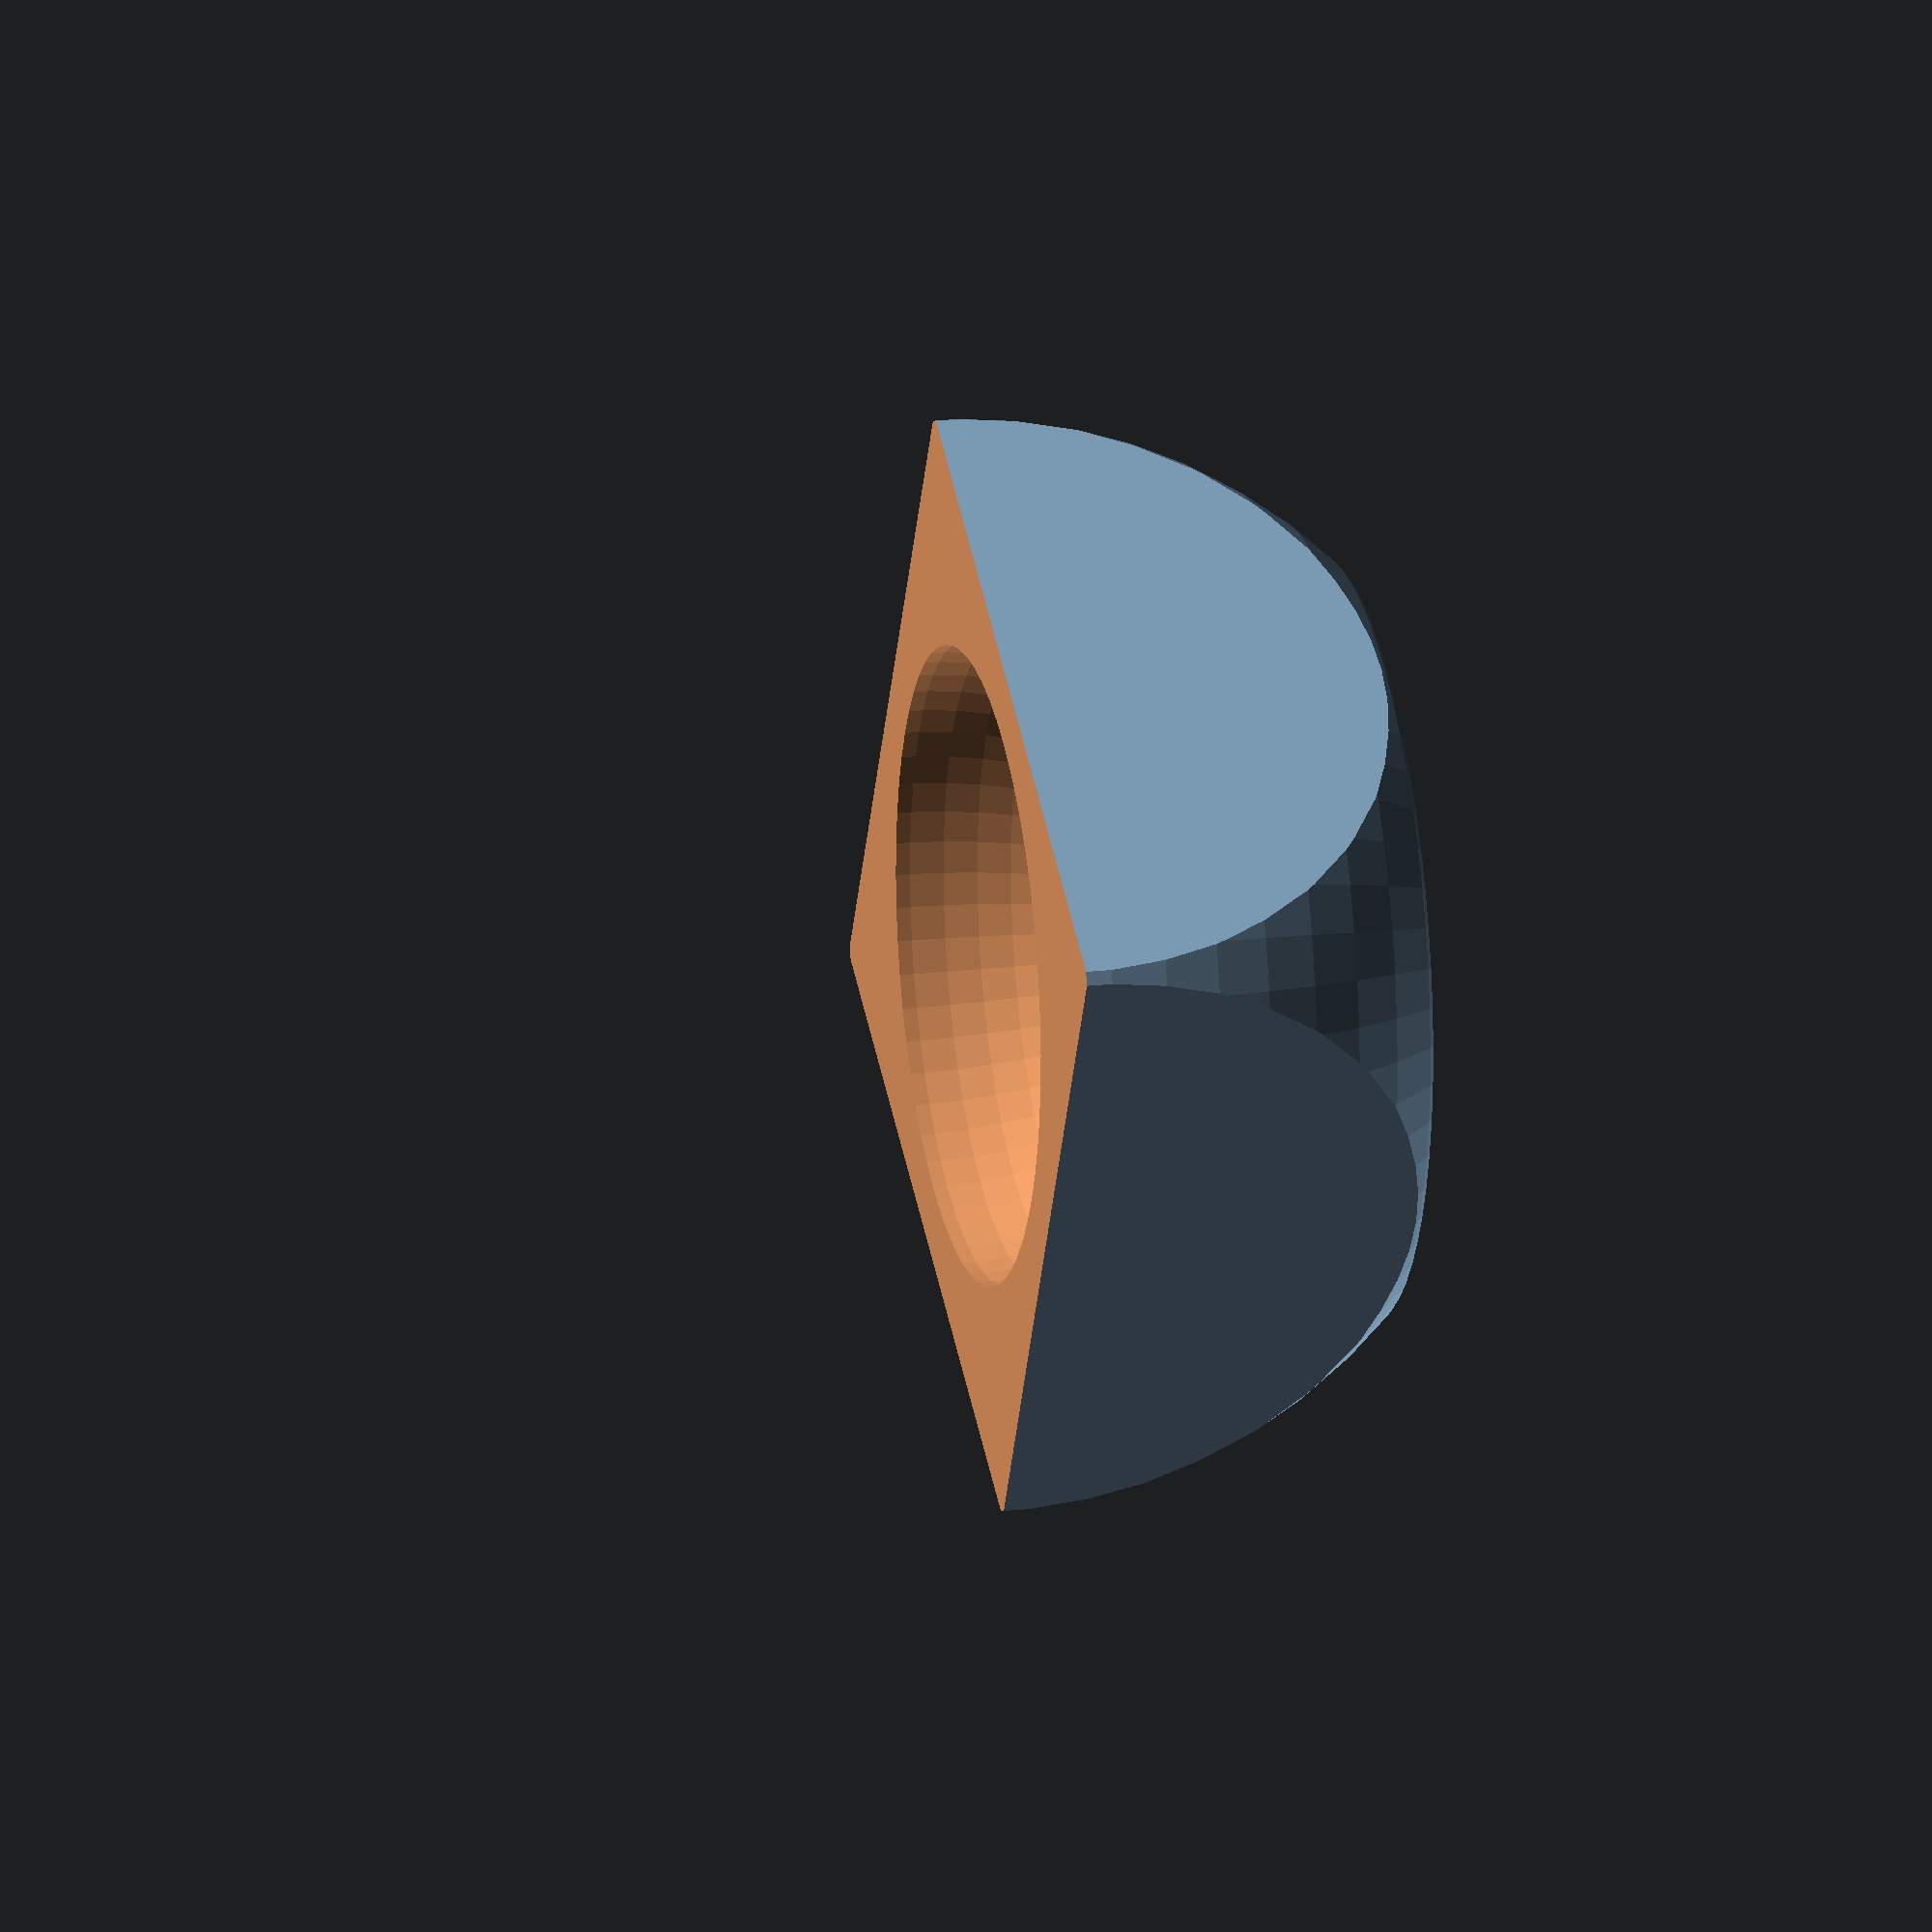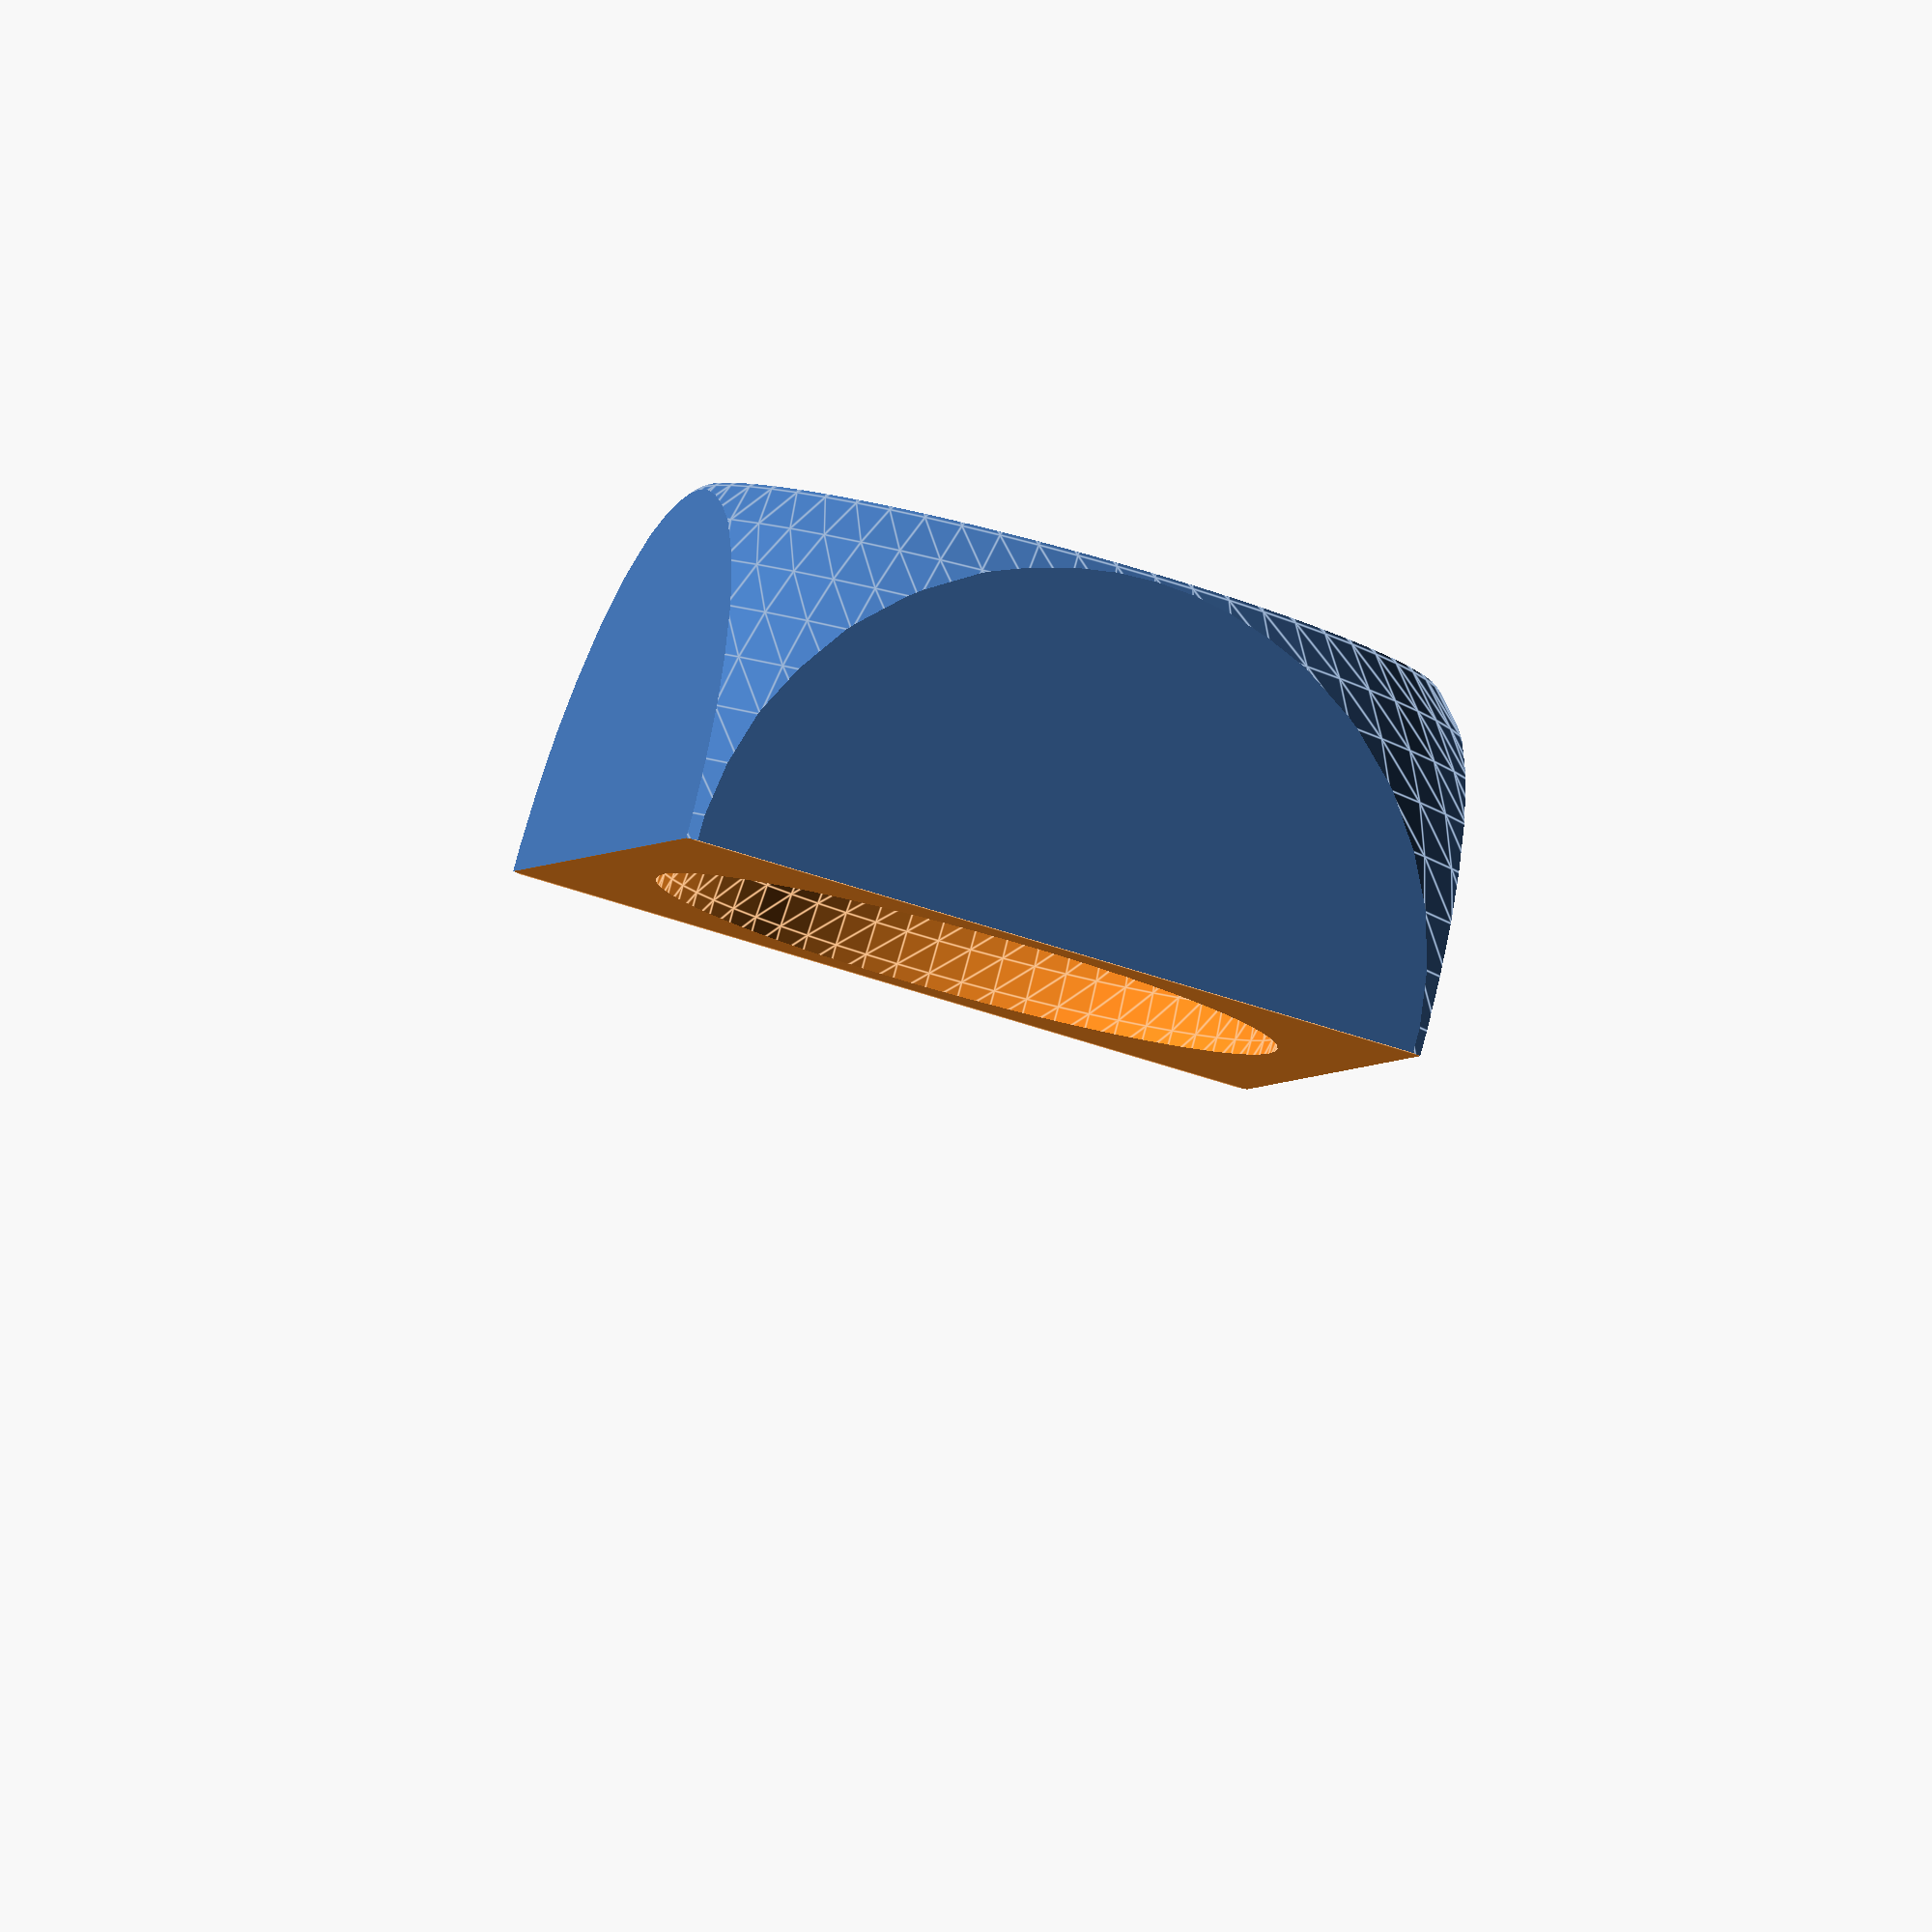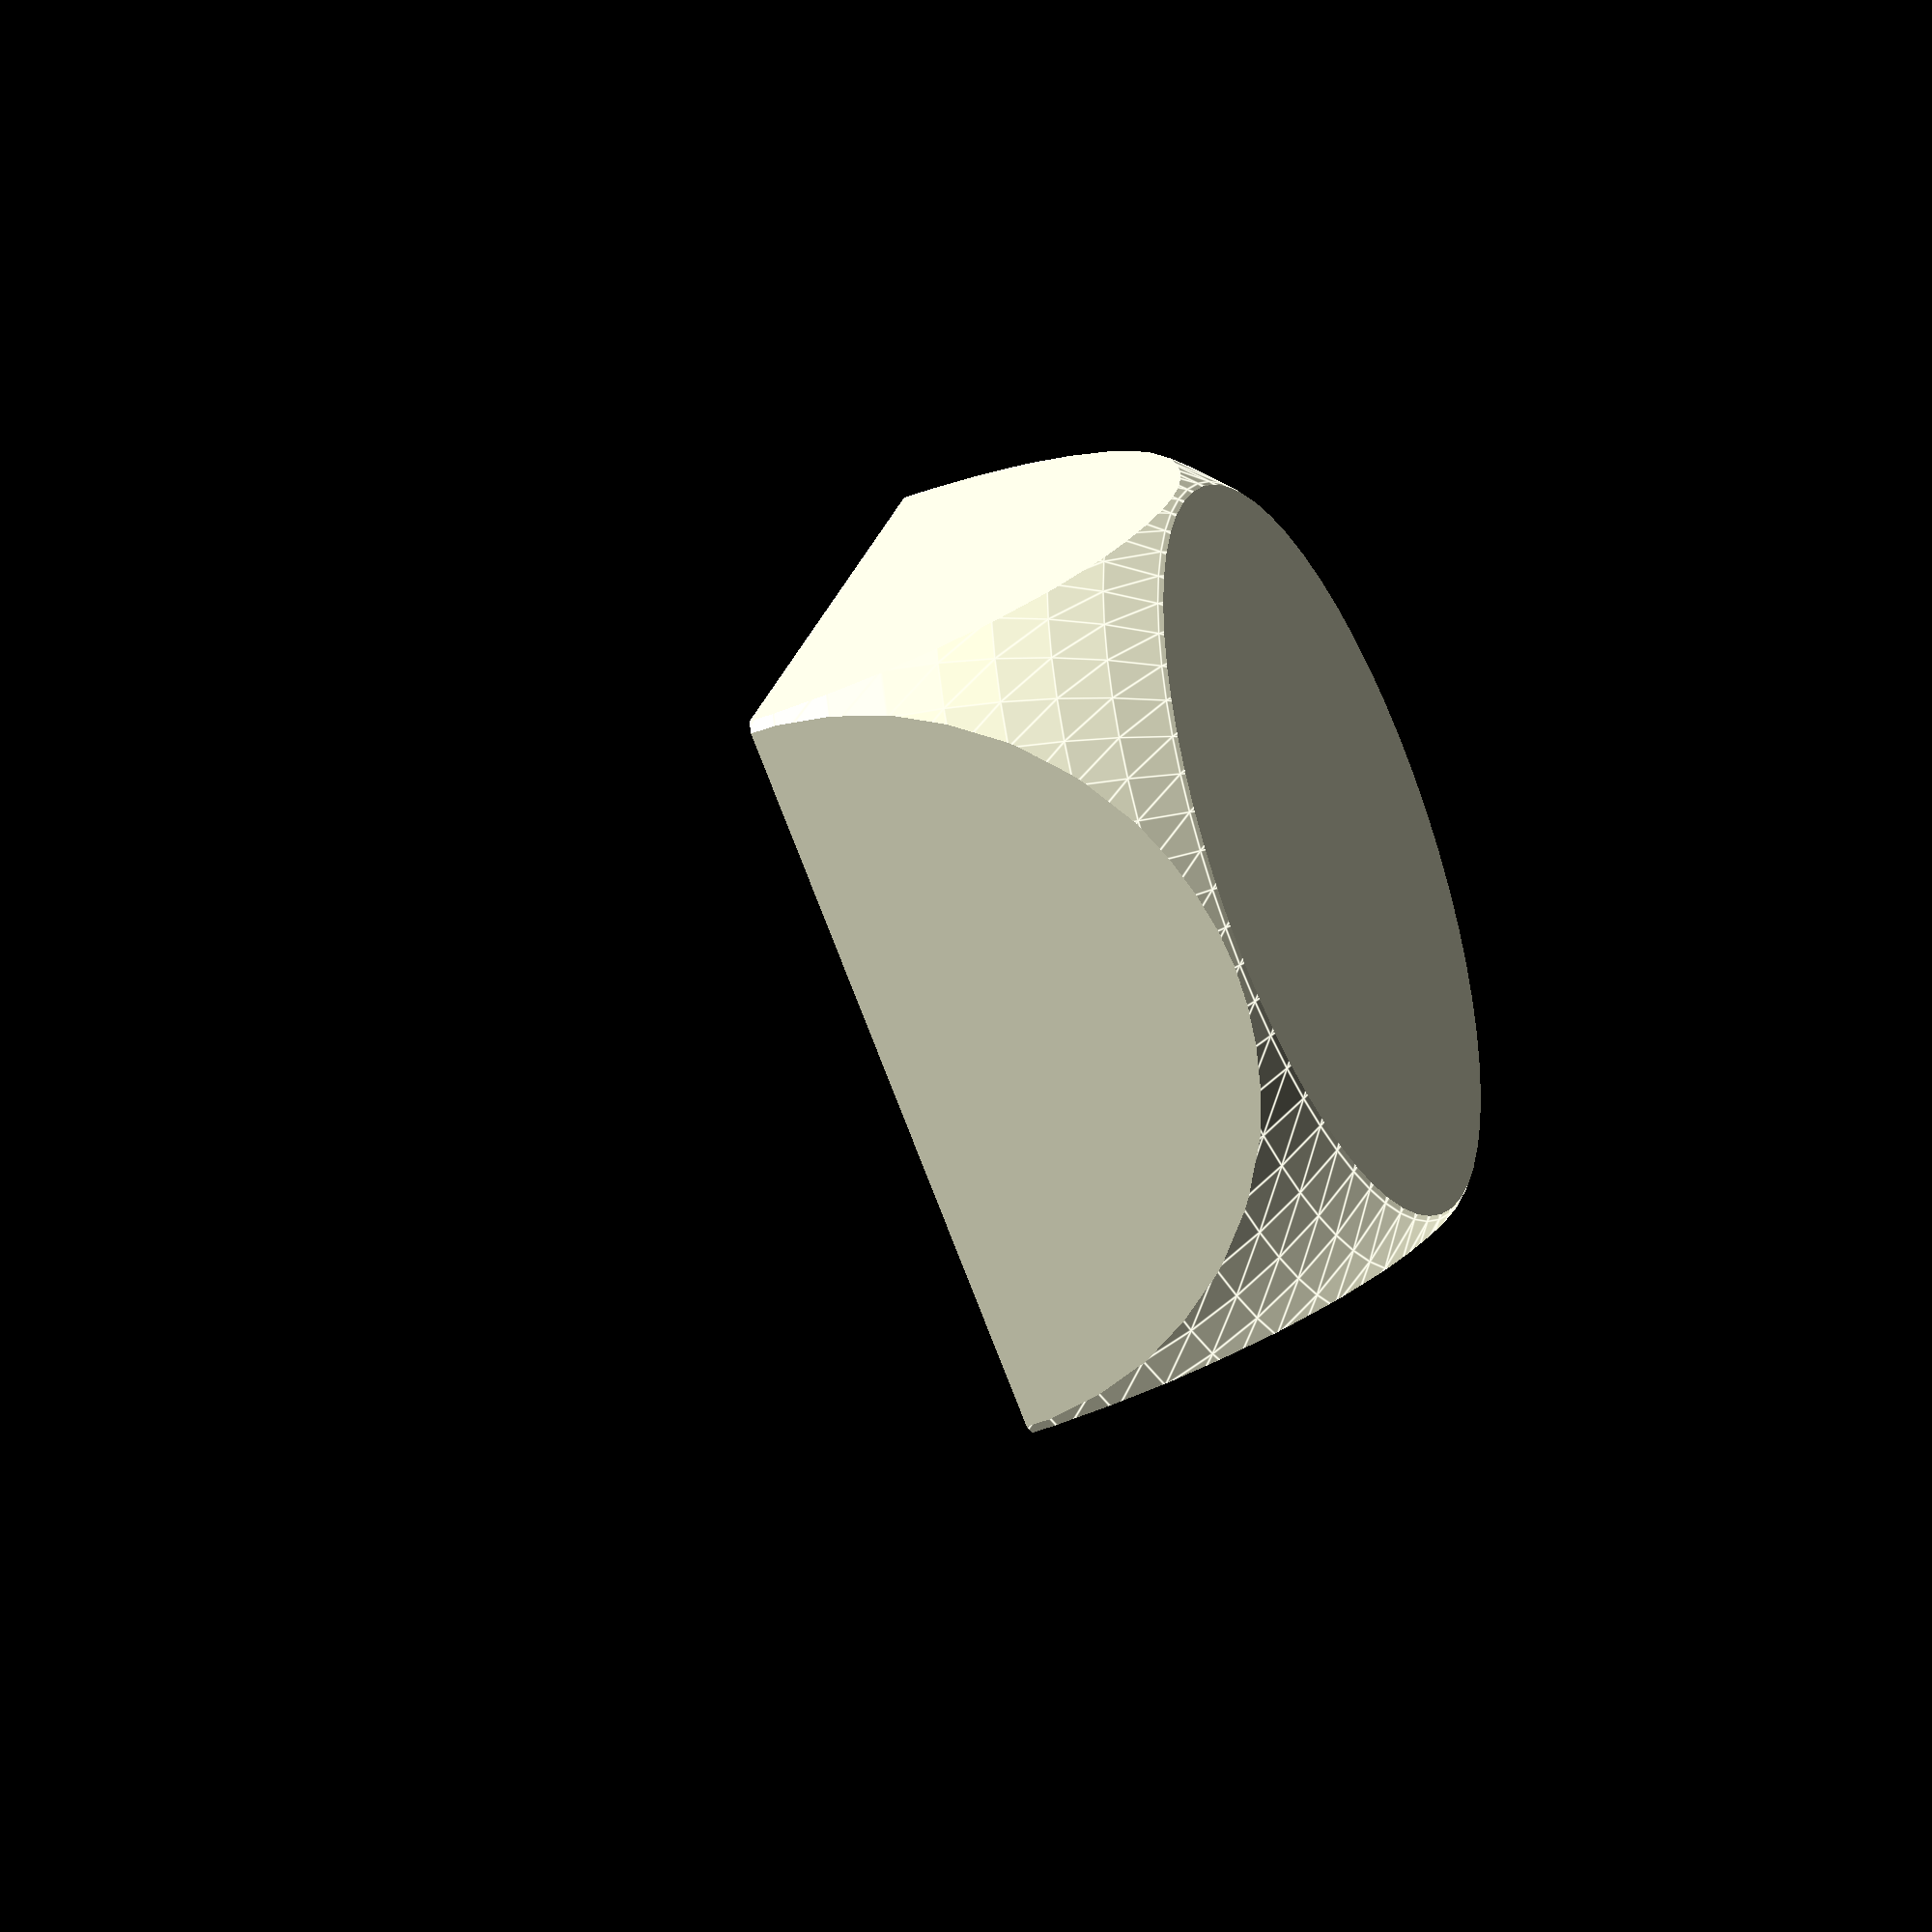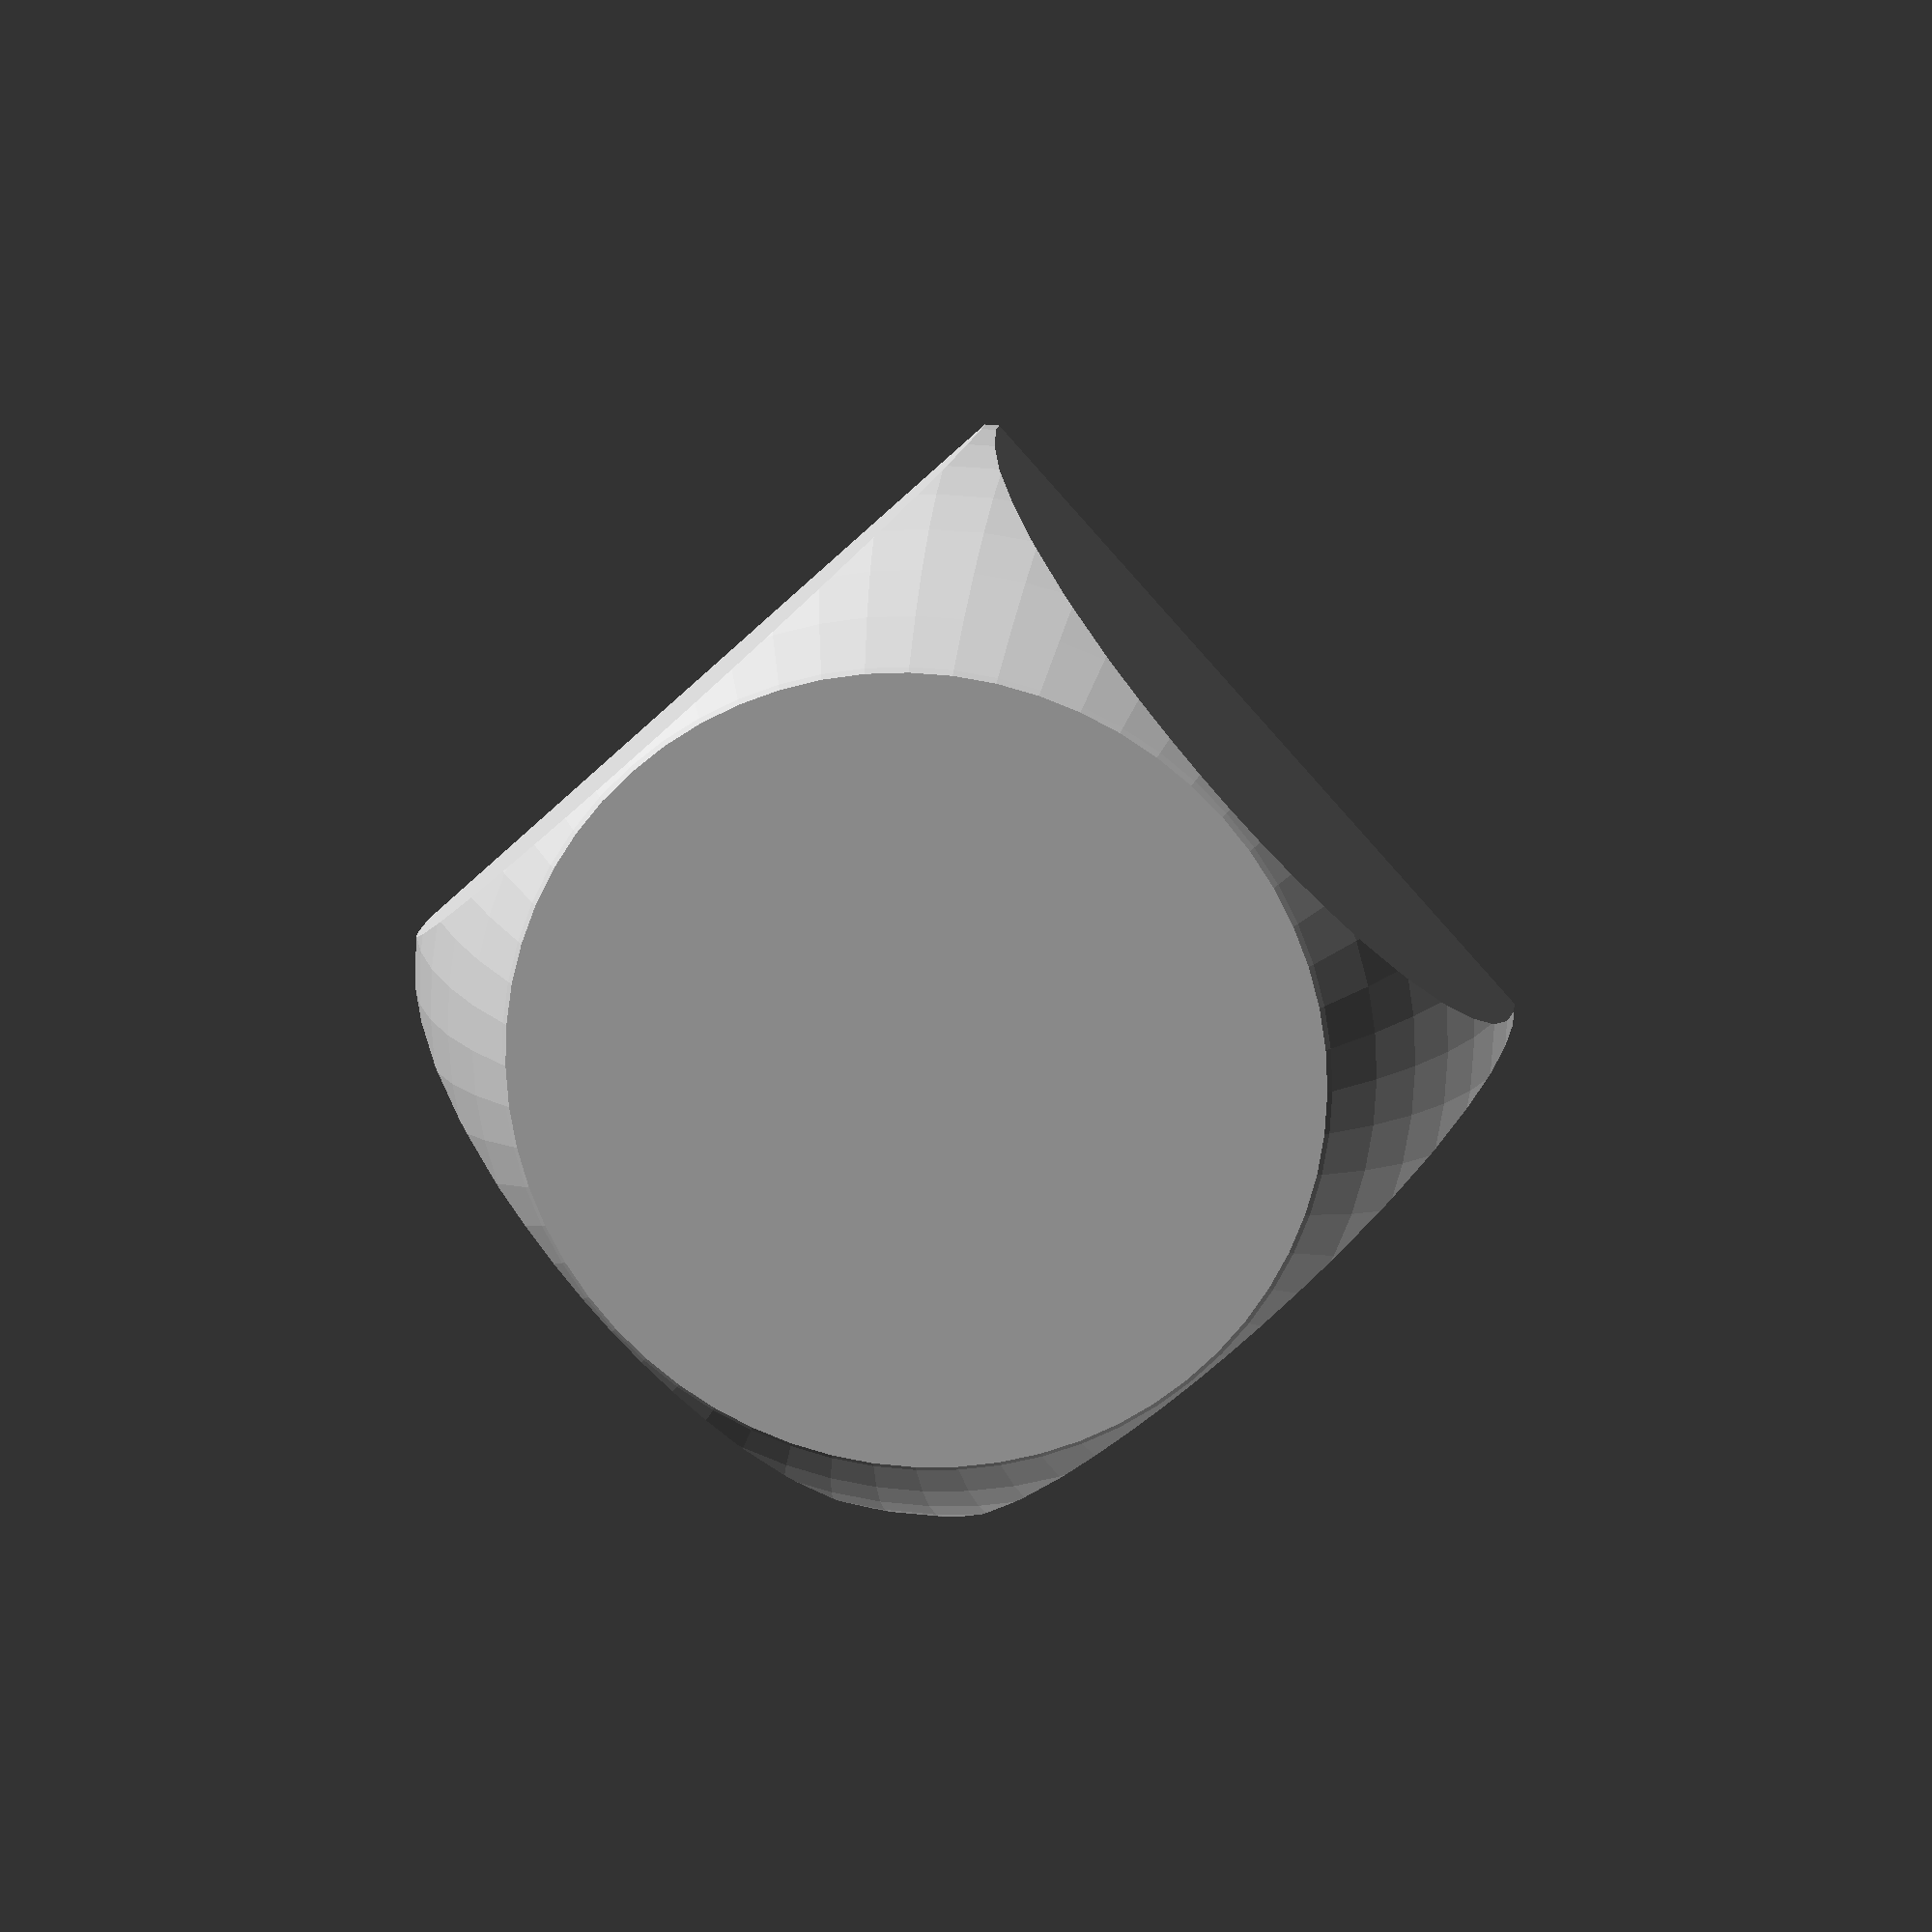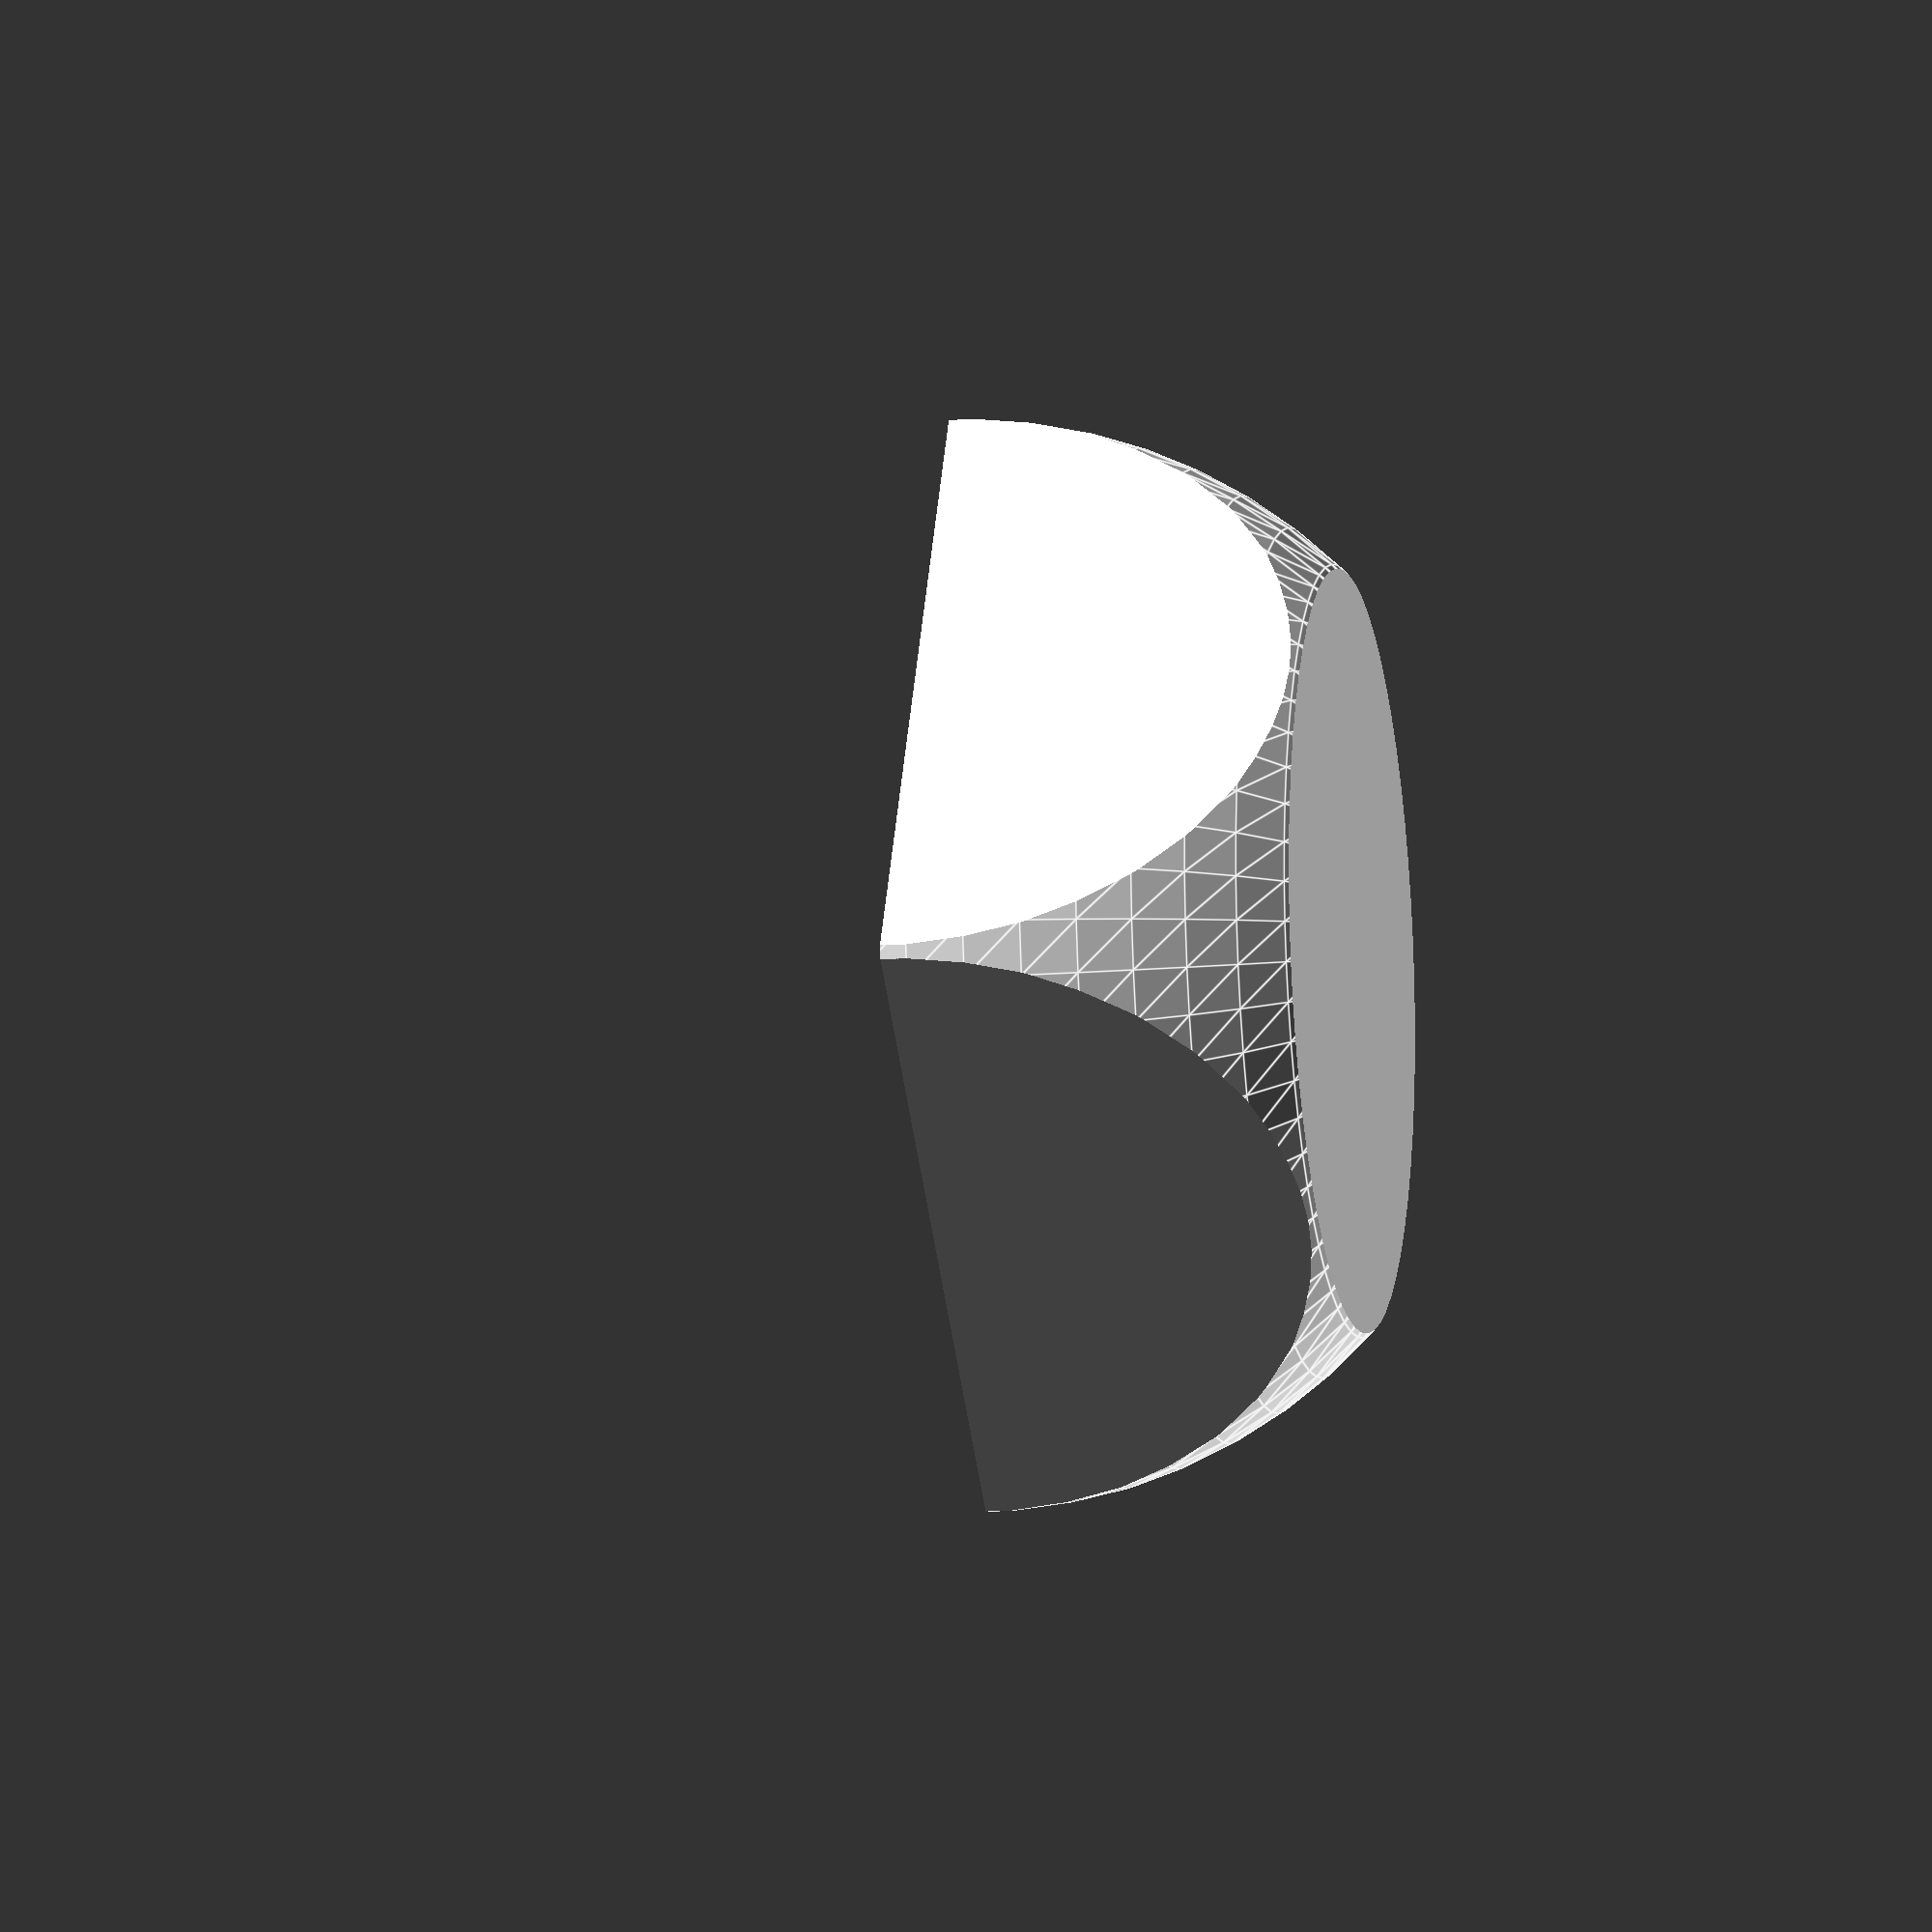
<openscad>
//$fn=100;
$fa=6;
$fs=0.075;
p = 0.05;
p2 = 2*p;
px = 1;

dice_size = 16;
sphere_factor = 1.4;
hole_d = 13;
hole_extra = 0.2;

difference() {
    intersection() {
        cube(dice_size, center=true);
        sphere(dice_size/2*sphere_factor);
    }
    sphere((hole_d + hole_extra)/2);
    translate([0, 0, dice_size/2])
    cube(dice_size + p2, center=true);
}
</openscad>
<views>
elev=162.2 azim=119.0 roll=103.0 proj=o view=wireframe
elev=276.2 azim=103.6 roll=15.2 proj=o view=edges
elev=45.5 azim=150.7 roll=114.5 proj=o view=edges
elev=344.4 azim=312.3 roll=187.3 proj=p view=wireframe
elev=13.4 azim=146.8 roll=99.5 proj=o view=edges
</views>
